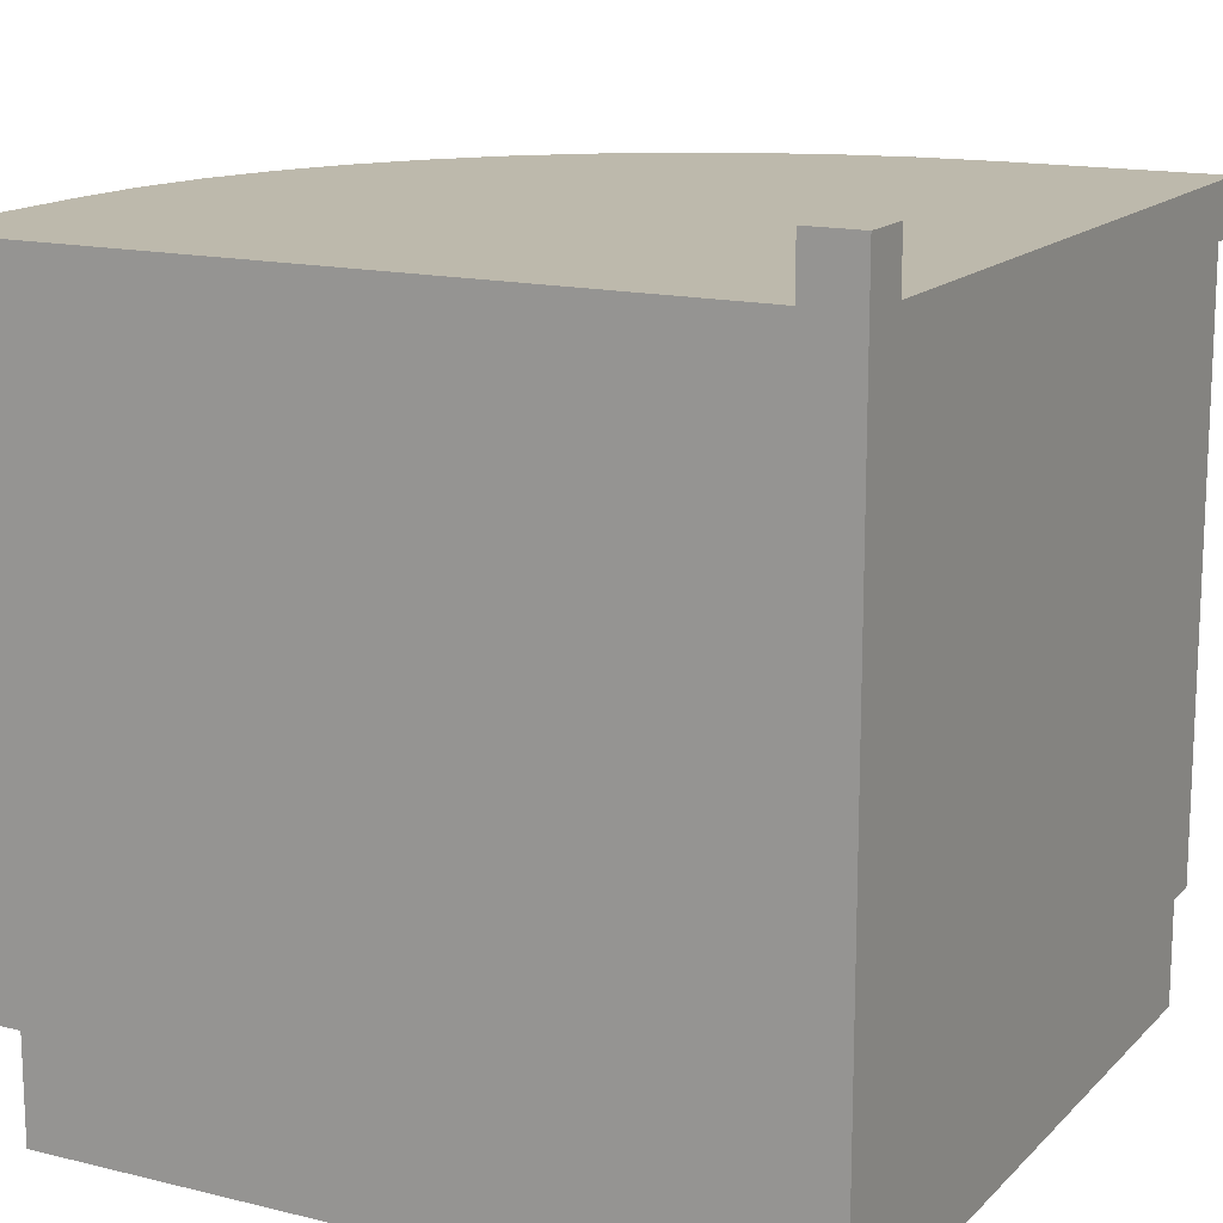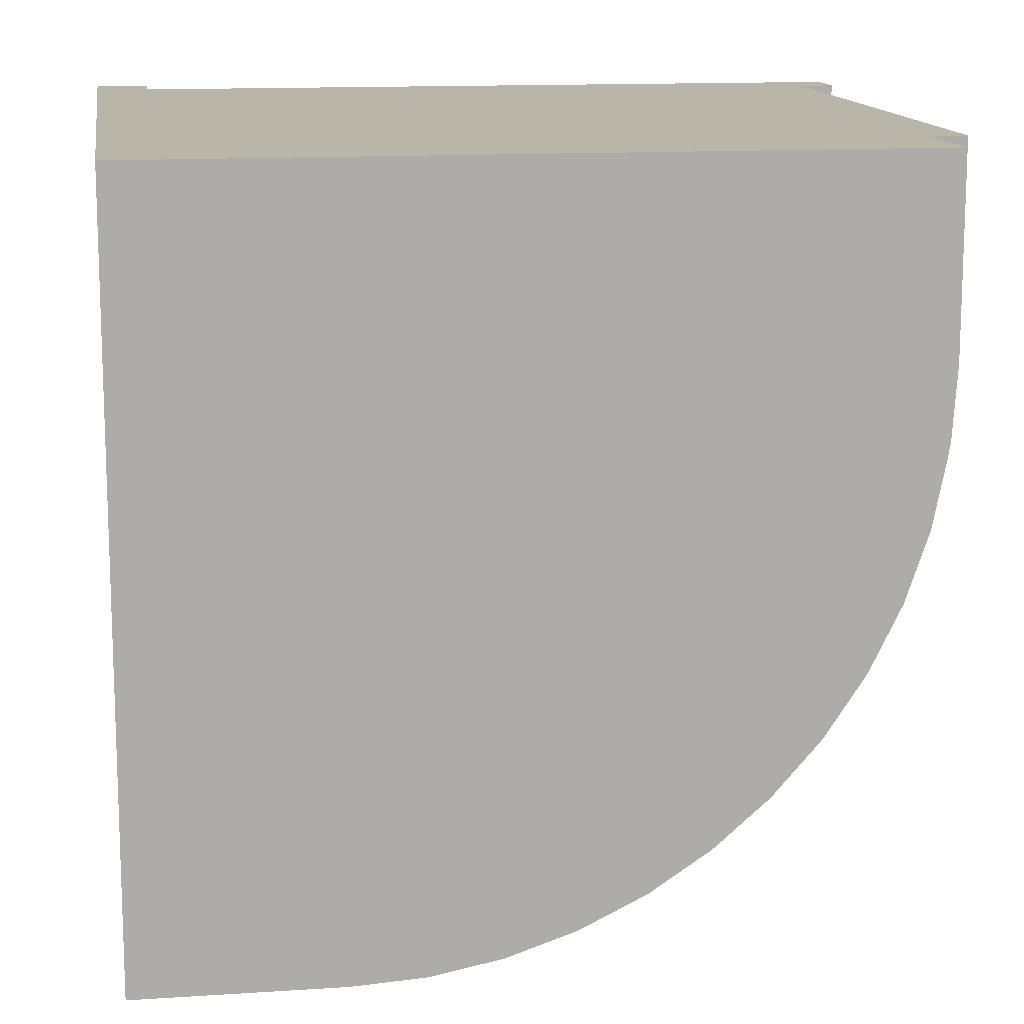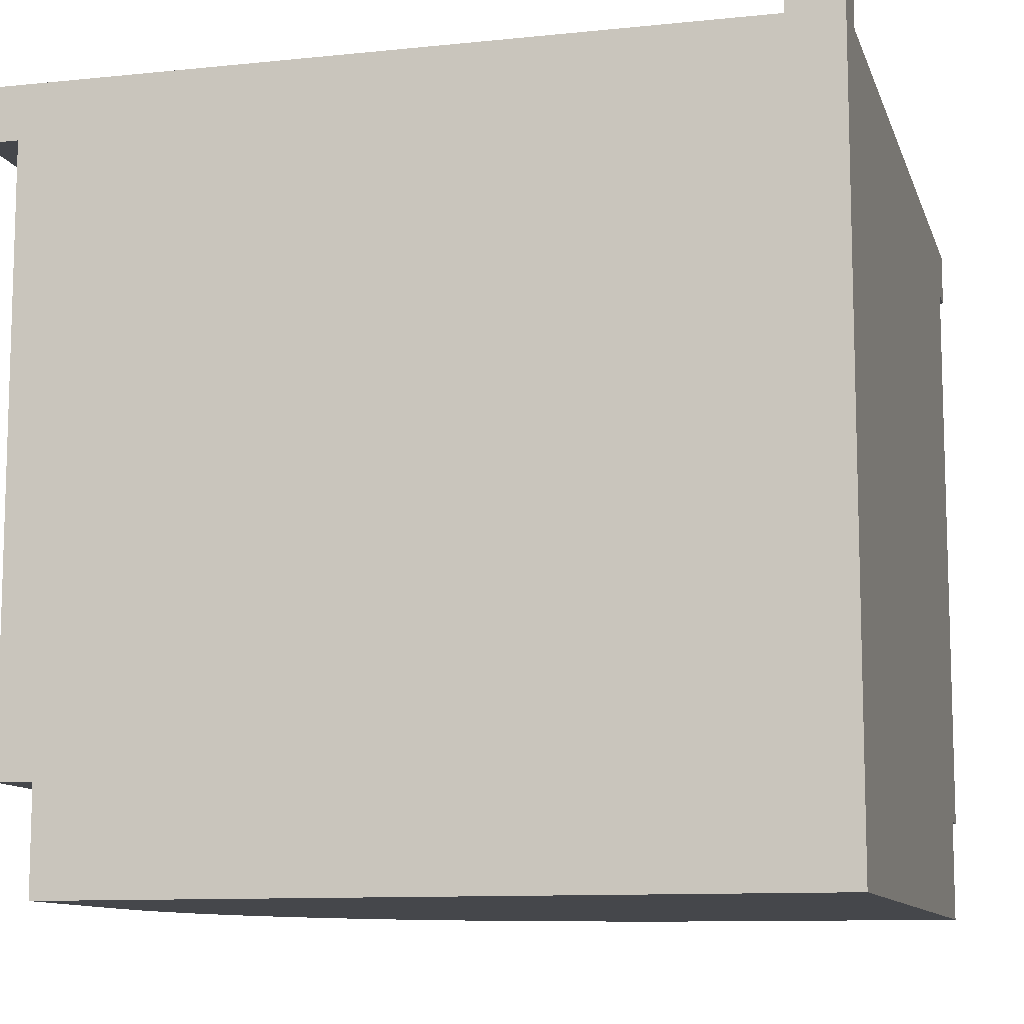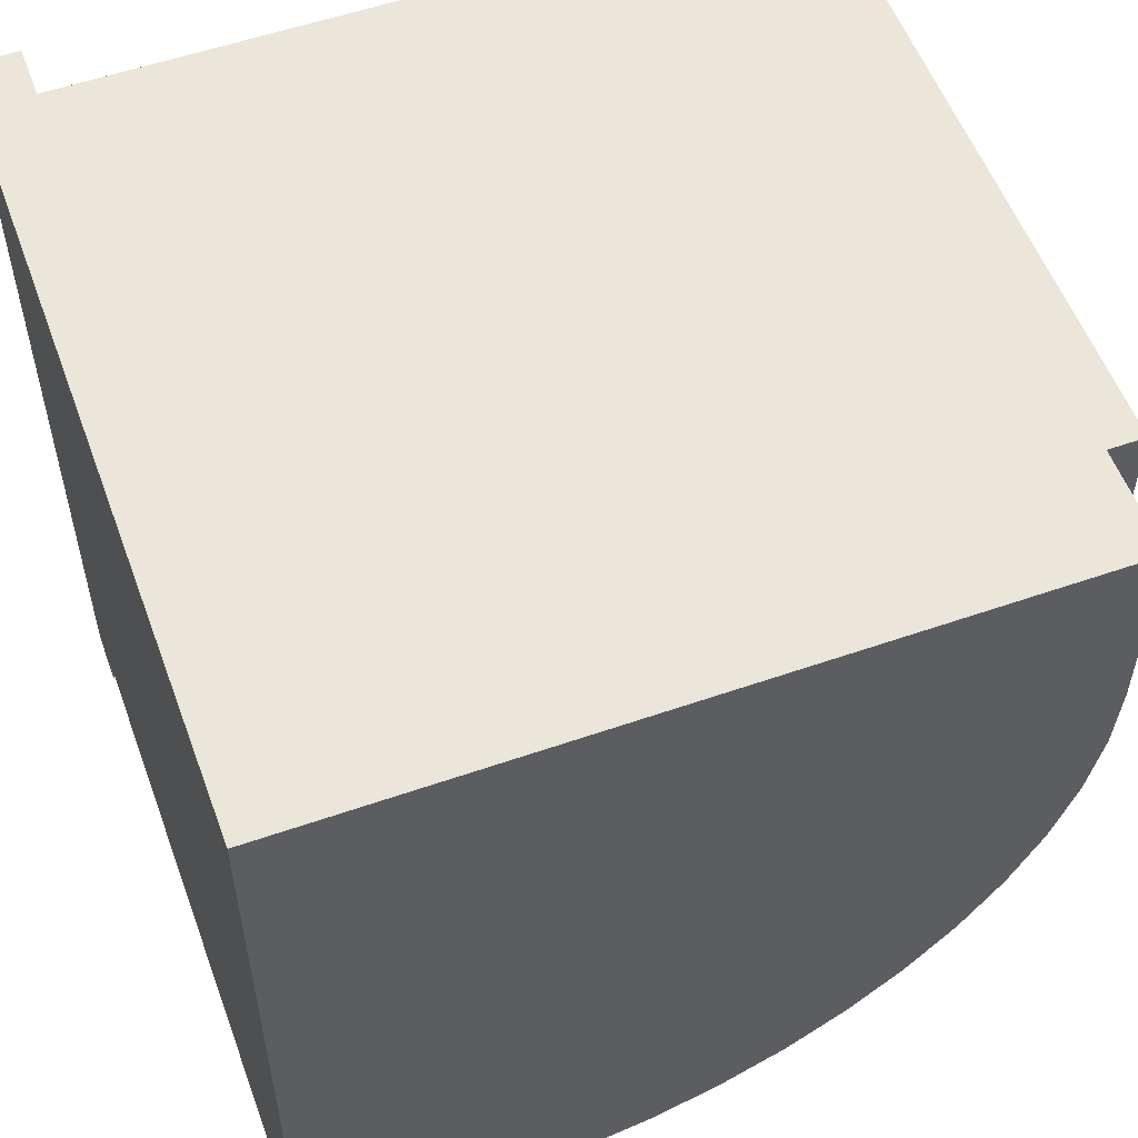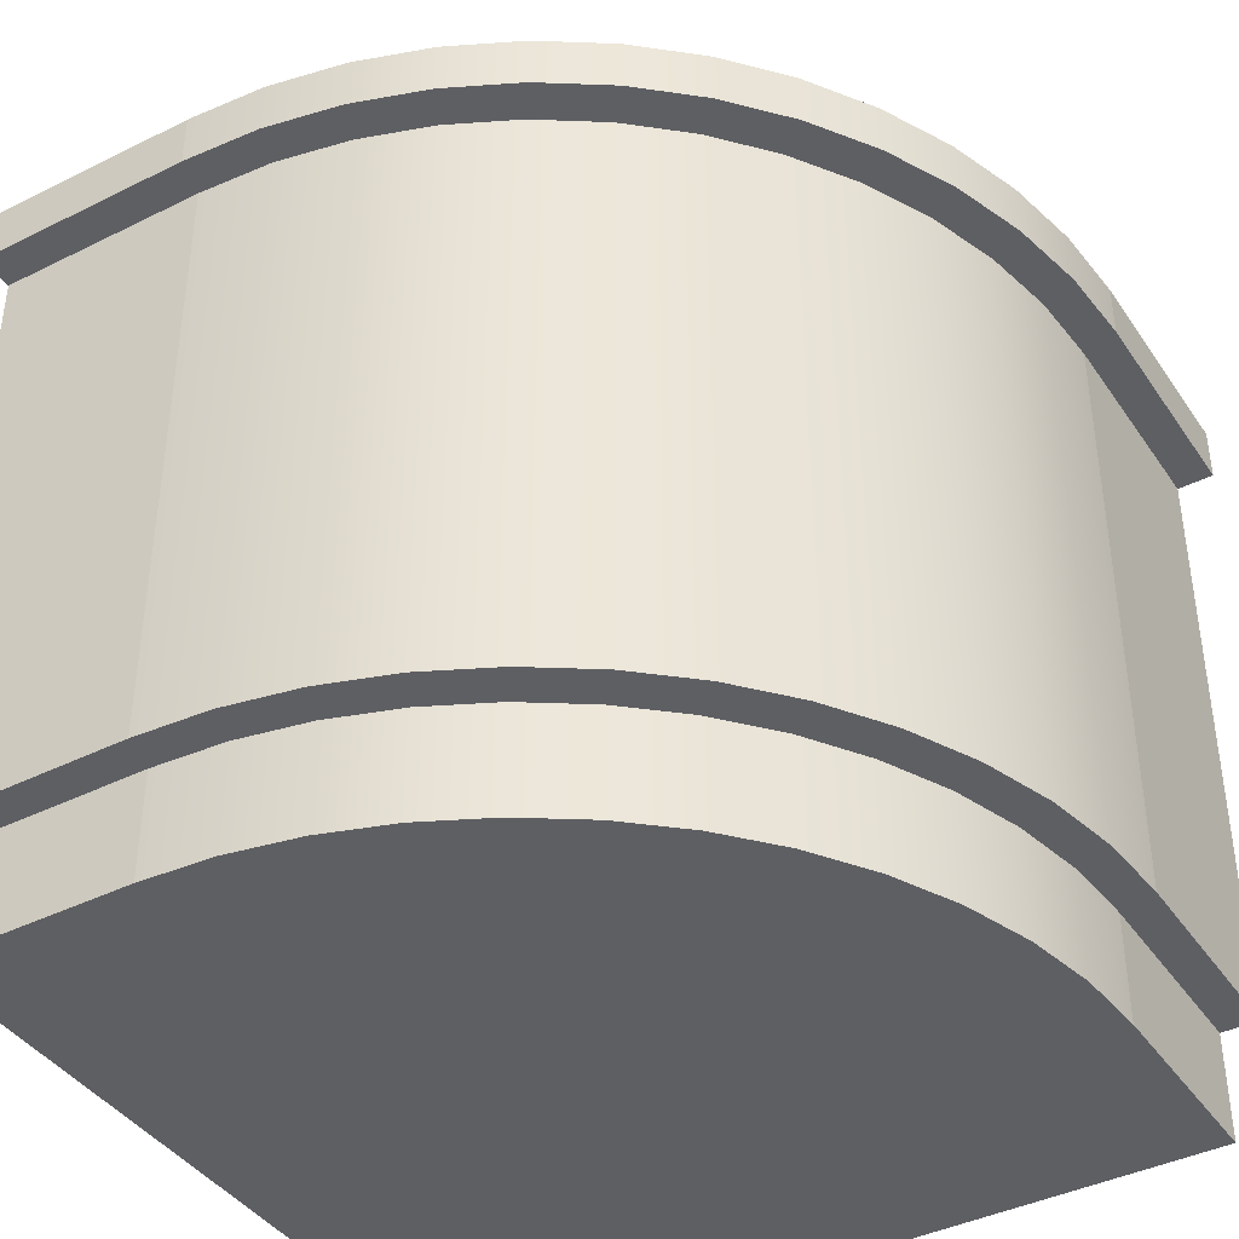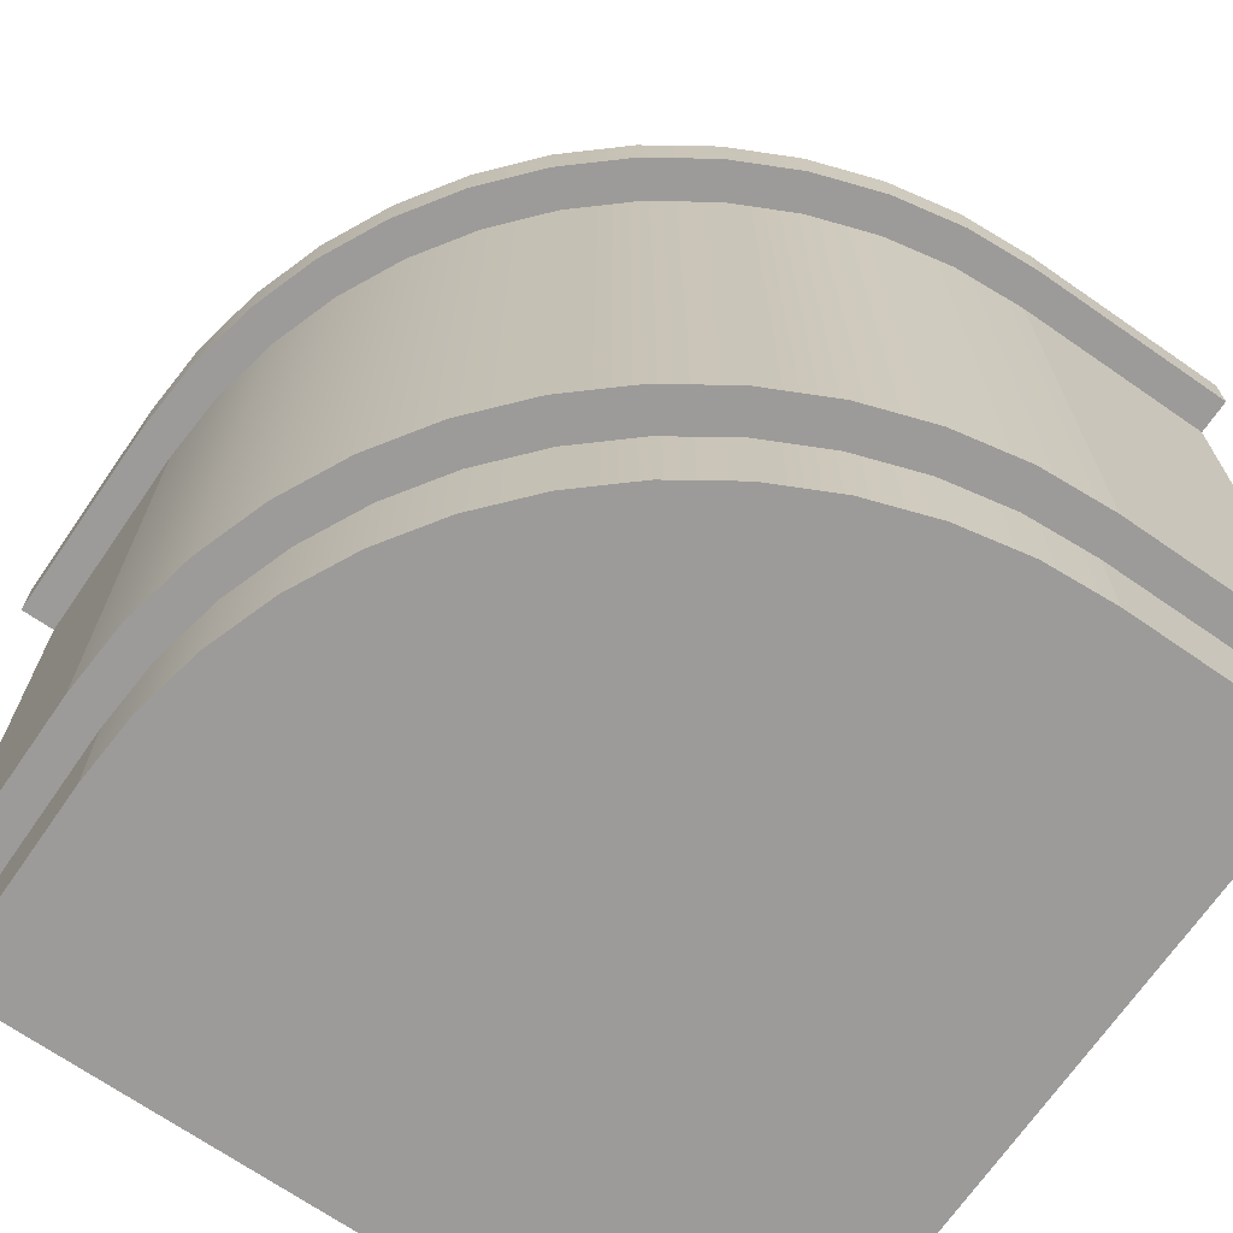
<metadata>
{"format":"obj","ext":"obj","renderer":"f3d","projection":"perspective","resolution":1024,"background":"white","views":[{"elev":15.0,"azim":-62.3,"up":"+Y"},{"elev":13.4,"azim":-8.5,"up":"+Z"},{"elev":-10.5,"azim":-75.2,"up":"+Y"},{"elev":55.4,"azim":-20.1,"up":"+Z"},{"elev":-40.9,"azim":121.2,"up":"+Y"},{"elev":-69.8,"azim":145.3,"up":"+Y"}]}
</metadata>
<code>
o kitchenCabinetCornerRound
v 0 3.12 2.634
v 0 3.12 3.6
v -0.16 3.12 3.6
v -0.02253 3.12 2.29
v -0.08975 3.12 1.952
v -0.16 3.12 2.677
v -0.2005 3.12 1.626
v -0.1815 3.12 2.348
v -0.2458 3.12 2.025
v -0.3529 3.12 1.317
v -0.3516 3.12 1.714
v -0.4972 3.12 1.418
v -0.5443 3.12 1.03
v -0.6801 3.12 1.145
v -0.7714 3.12 0.7714
v -0.8971 3.12 0.8971
v -1.03 3.12 0.5443
v -1.145 3.12 0.6801
v -1.317 3.12 0.3529
v -1.418 3.12 0.4972
v -1.626 3.12 0.2005
v -1.714 3.12 0.3516
v -1.952 3.12 0.08975
v -2.025 3.12 0.2458
v -2.29 3.12 0.02253
v -2.348 3.12 0.1815
v -2.634 3.12 0
v -2.677 3.12 0.16
v -3.6 3.12 0
v -3.6 3.12 0.16
v -0.7714 3.36 0.7714
v -0.5443 3.36 1.03
v -1.03 3.36 0.5443
v -3.6 3.36 0
v -3.6 3.36 3.36
v -3.6 3.12 3.6
v -3.6 3.6 3.36
v -3.6 3.6 3.6
v -2.634 3.36 0
v -2.29 3.36 0.02253
v -1.952 3.36 0.08975
v -0.2005 3.36 1.626
v -0.08975 3.36 1.952
v -1.626 3.36 0.2005
v -0.3529 3.36 1.317
v -0.02253 3.36 2.29
v 0 3.36 2.634
v -1.317 3.36 0.3529
v 0 3.36 3.6
v -3.36 3.36 3.6
v -3.36 3.6 3.6
v -3.36 3.36 3.36
v -3.36 3.6 3.36
v -2.677 0.4659 0.16
v -3.6 0.4659 0.16
v -0.2458 0.4659 2.025
v -0.1815 0.4659 2.348
v -0.6801 0.4659 1.145
v -0.4972 0.4659 1.418
v -1.145 0.4659 0.6801
v -1.418 0.4659 0.4972
v -0.32 0.4659 3.6
v -0.16 0.4659 3.6
v -3.6 -0 3.6
v -0.32 -0 3.6
v -0.3516 0.4659 1.714
v -0.8971 0.4659 0.8971
v -2.025 0.4659 0.2458
v -2.348 0.4659 0.1815
v -0.16 0.4659 2.677
v -0.32 0.4659 2.72
v -0.3405 0.4659 2.406
v -0.4018 0.4659 2.099
v -0.5027 0.4659 1.801
v -0.6415 0.4659 1.52
v -0.8159 0.4659 1.259
v -1.023 0.4659 1.023
v -1.259 0.4659 0.8159
v -1.52 0.4659 0.6415
v -1.714 0.4659 0.3516
v -1.801 0.4659 0.5027
v -2.099 0.4659 0.4018
v -2.406 0.4659 0.3405
v -2.72 0.4659 0.32
v -3.6 0.4659 0.32
v -3.6 -0 0.32
v -0.5027 -0 1.801
v -0.4018 -0 2.099
v -1.801 -0 0.5027
v -2.099 -0 0.4018
v -0.8159 -0 1.259
v -0.6415 -0 1.52
v -0.3405 -0 2.406
v -0.32 -0 2.72
v -2.406 -0 0.3405
v -2.72 -0 0.32
v -1.52 -0 0.6415
v -1.023 -0 1.023
v -1.259 -0 0.8159
f 1 2 3
f 3 4 1
f 3 5 4
f 3 6 5
f 6 7 5
f 6 8 7
f 8 9 7
f 9 10 7
f 9 11 10
f 11 12 10
f 12 13 10
f 12 14 13
f 14 15 13
f 14 16 15
f 16 17 15
f 16 18 17
f 18 19 17
f 18 20 19
f 20 21 19
f 20 22 21
f 22 23 21
f 22 24 23
f 24 25 23
f 24 26 25
f 26 27 25
f 26 28 27
f 28 29 27
f 28 30 29
f 15 31 32
f 32 13 15
f 15 17 33
f 33 31 15
f 34 29 30
f 30 35 34
f 30 36 35
f 36 37 35
f 36 38 37
f 27 29 34
f 34 39 27
f 23 25 40
f 40 41 23
f 7 42 43
f 43 5 7
f 21 23 41
f 41 44 21
f 10 45 42
f 42 7 10
f 13 32 45
f 45 10 13
f 5 43 46
f 46 4 5
f 4 46 47
f 47 1 4
f 25 27 39
f 39 40 25
f 17 19 48
f 48 33 17
f 19 21 44
f 44 48 19
f 1 47 49
f 49 2 1
f 3 2 49
f 49 36 3
f 49 50 36
f 38 36 50
f 50 51 38
f 52 53 51
f 51 50 52
f 52 35 37
f 37 53 52
f 52 39 34
f 34 35 52
f 39 52 50
f 40 39 50
f 41 40 50
f 44 41 50
f 48 44 50
f 33 48 50
f 31 33 50
f 32 31 50
f 45 32 50
f 42 45 50
f 43 42 50
f 46 43 50
f 46 50 49
f 49 47 46
f 51 53 37
f 37 38 51
f 54 55 30
f 30 28 54
f 56 9 8
f 8 57 56
f 58 14 12
f 12 59 58
f 60 61 20
f 20 18 60
f 62 63 3
f 62 3 36
f 62 36 64
f 64 65 62
f 59 12 11
f 11 66 59
f 67 16 14
f 14 58 67
f 68 69 26
f 26 24 68
f 67 60 18
f 18 16 67
f 57 8 6
f 6 70 57
f 70 63 62
f 62 57 70
f 62 56 57
f 62 71 56
f 71 66 56
f 71 72 66
f 72 73 66
f 73 59 66
f 73 74 59
f 74 58 59
f 74 75 58
f 75 76 58
f 76 67 58
f 76 77 67
f 77 60 67
f 77 78 60
f 78 61 60
f 78 79 61
f 79 80 61
f 79 81 80
f 81 68 80
f 81 82 68
f 82 69 68
f 82 83 69
f 83 54 69
f 83 84 54
f 84 55 54
f 84 85 55
f 85 86 64
f 64 36 85
f 85 36 30
f 30 55 85
f 66 11 9
f 9 56 66
f 70 6 3
f 3 63 70
f 69 54 28
f 28 26 69
f 80 68 24
f 24 22 80
f 61 80 22
f 22 20 61
f 87 74 73
f 73 88 87
f 89 90 82
f 82 81 89
f 91 76 75
f 75 92 91
f 93 72 71
f 71 94 93
f 95 96 84
f 84 83 95
f 96 86 85
f 85 84 96
f 97 89 81
f 81 79 97
f 94 71 62
f 62 65 94
f 98 77 76
f 76 91 98
f 88 73 72
f 72 93 88
f 92 75 74
f 74 87 92
f 90 95 83
f 83 82 90
f 94 65 64
f 64 93 94
f 64 88 93
f 64 87 88
f 64 92 87
f 64 91 92
f 64 98 91
f 64 99 98
f 64 97 99
f 64 89 97
f 64 90 89
f 64 95 90
f 64 96 95
f 64 86 96
f 99 97 79
f 79 78 99
f 98 99 78
f 78 77 98

</code>
